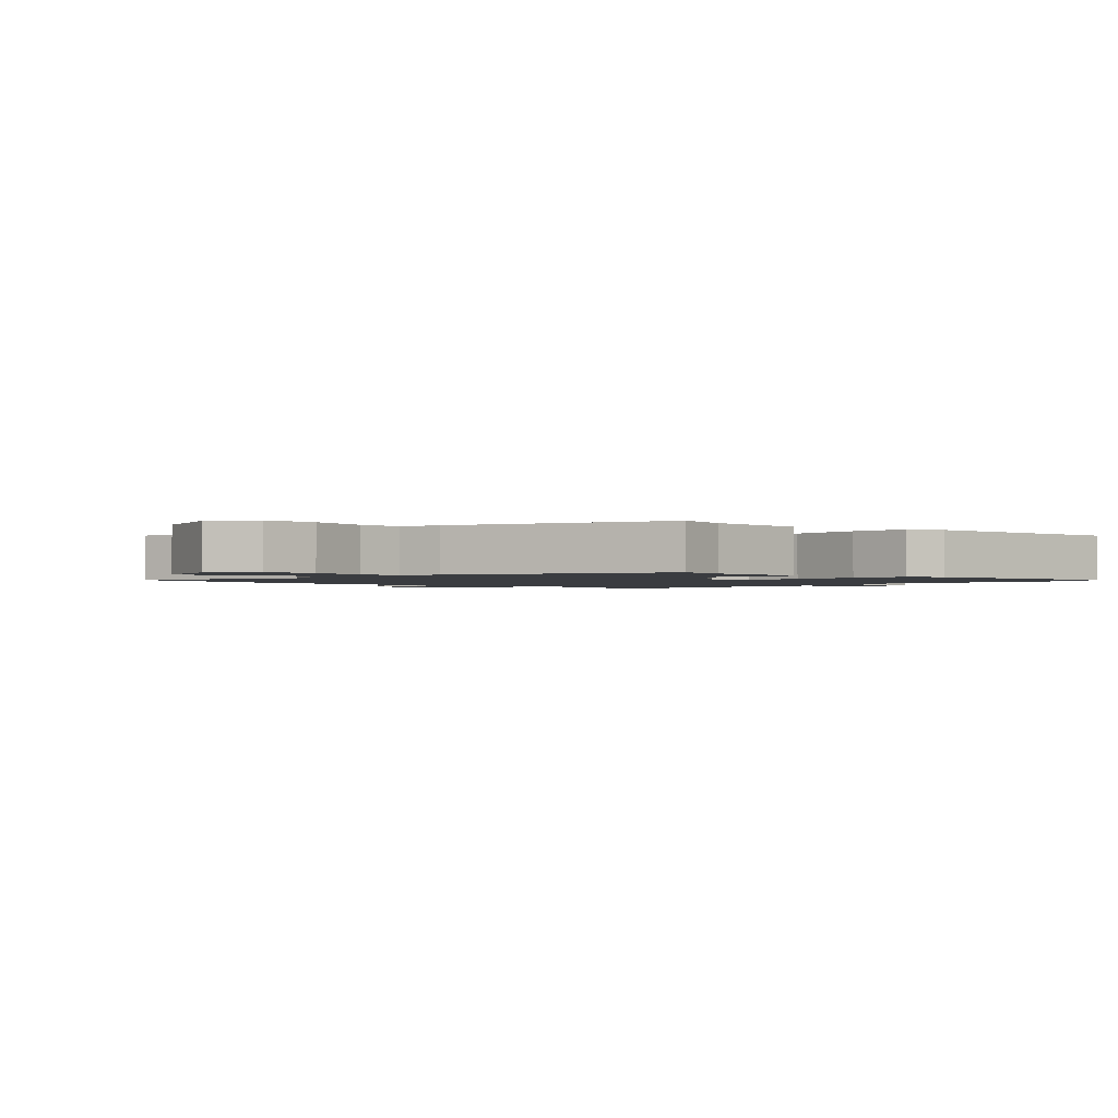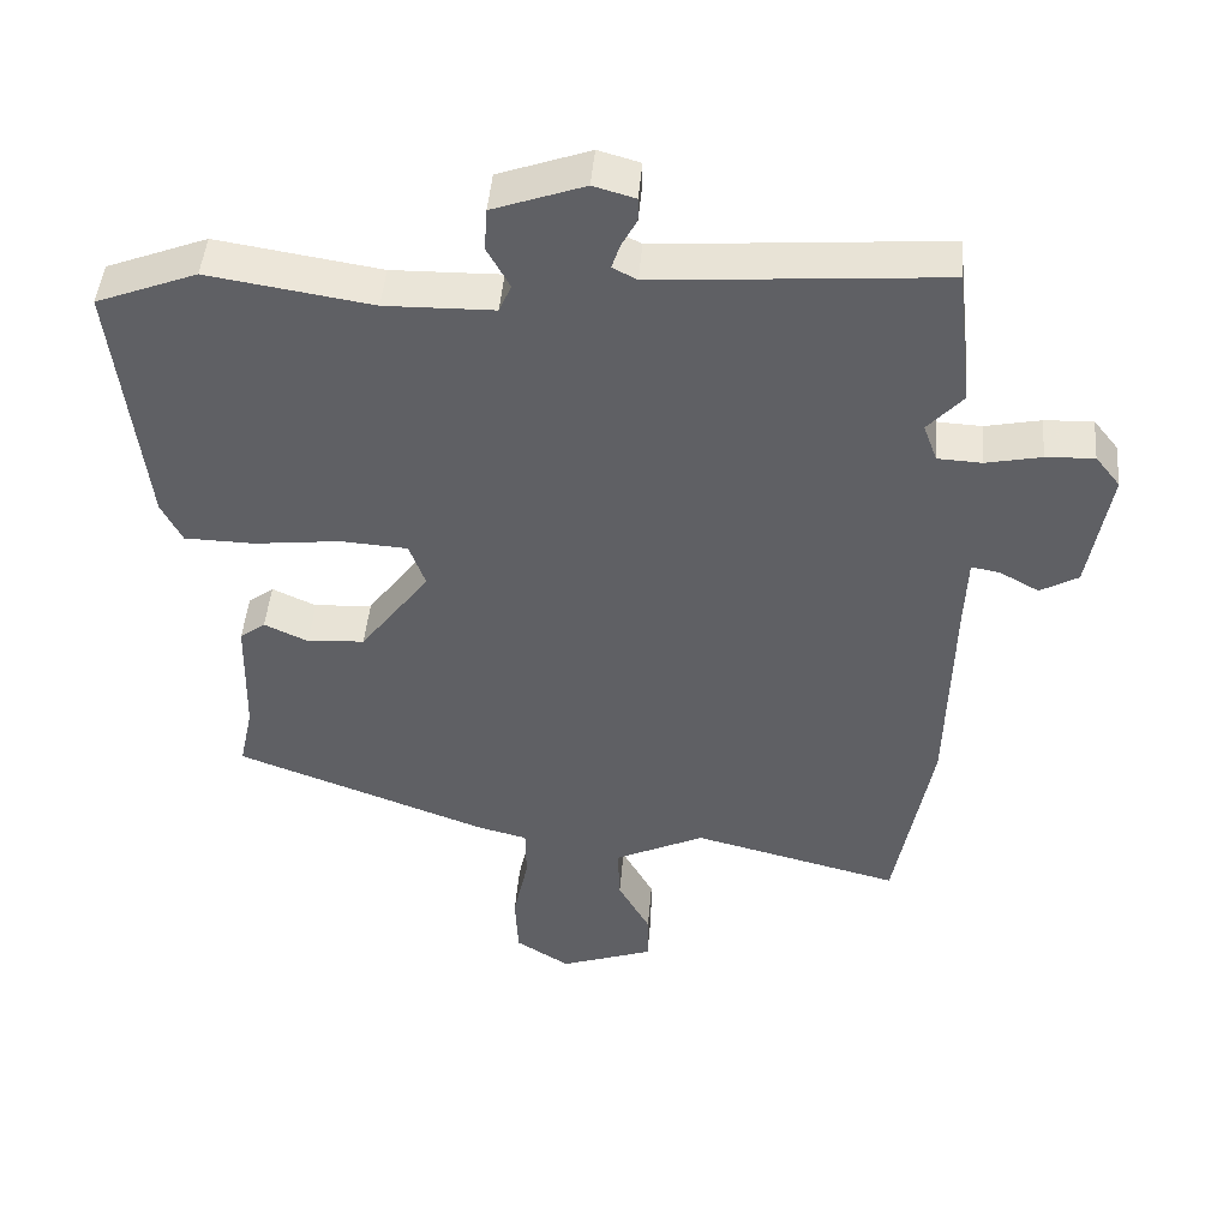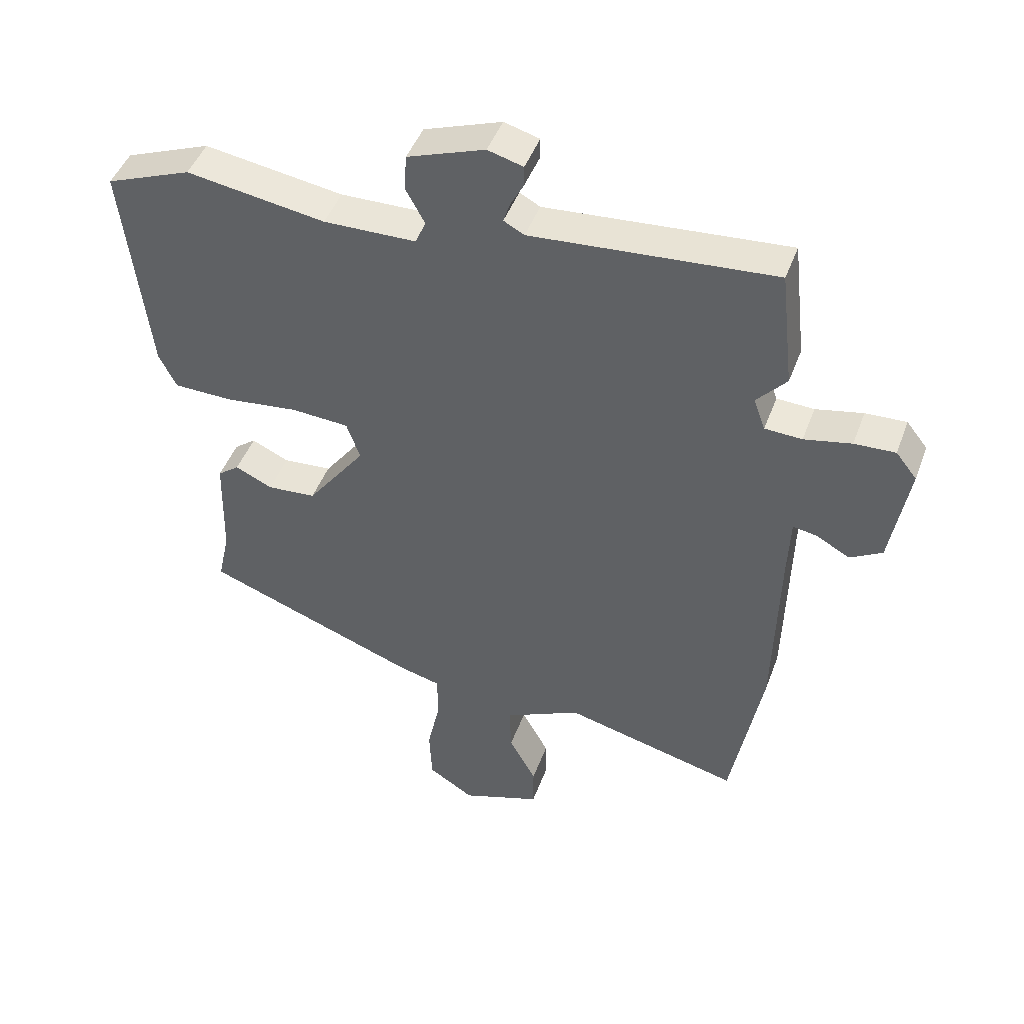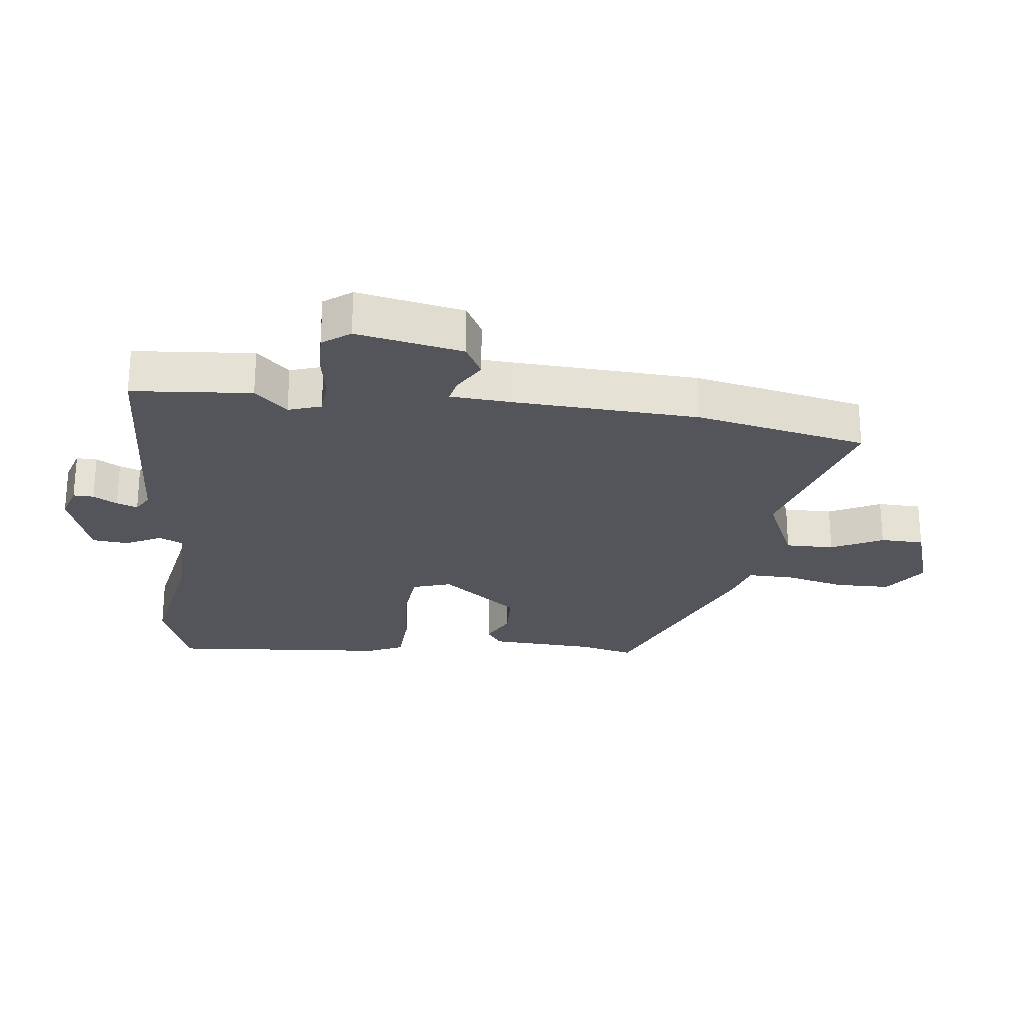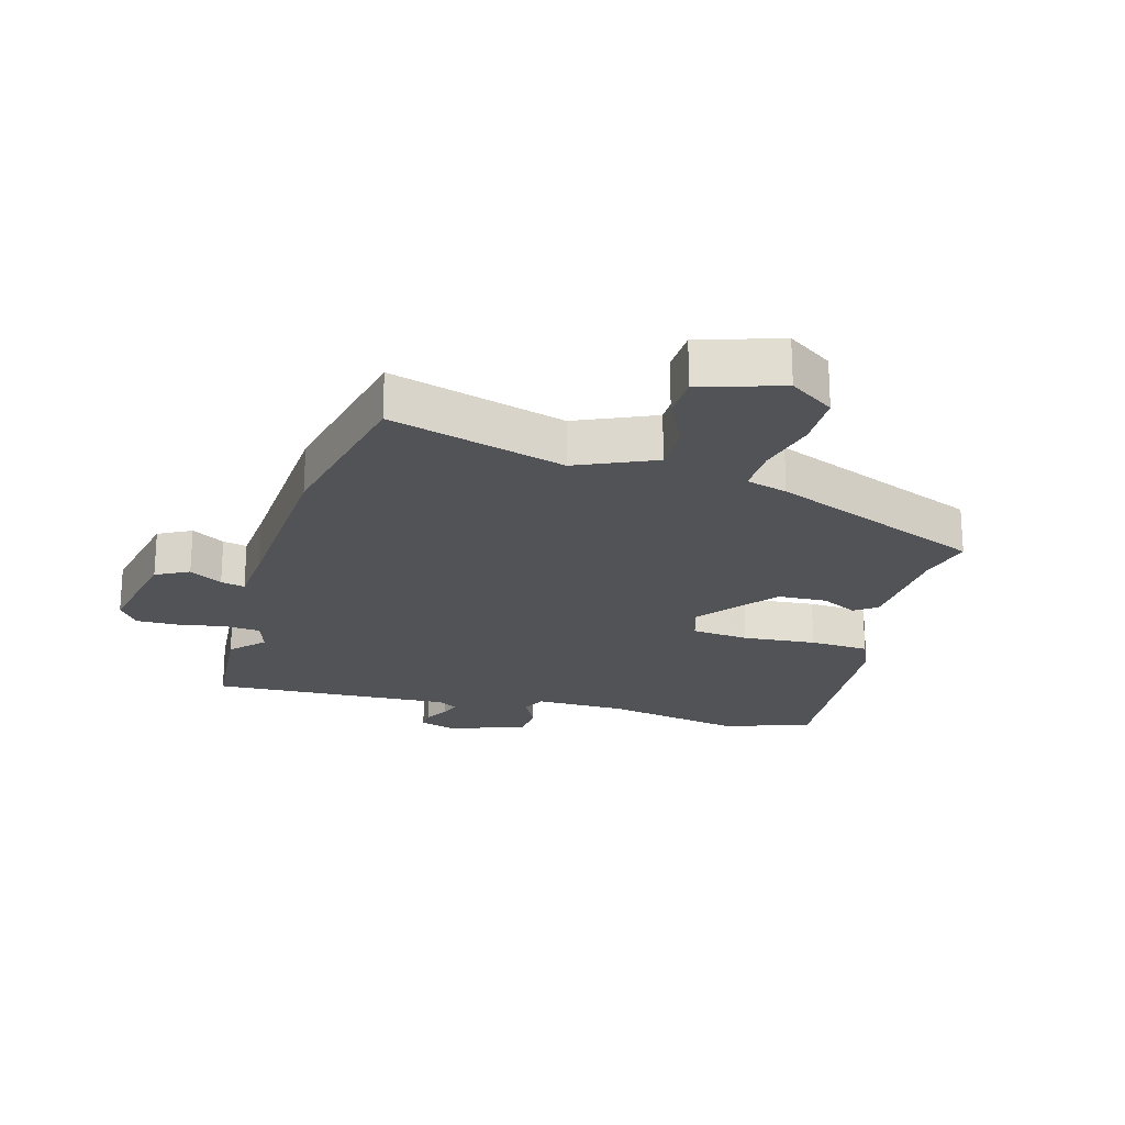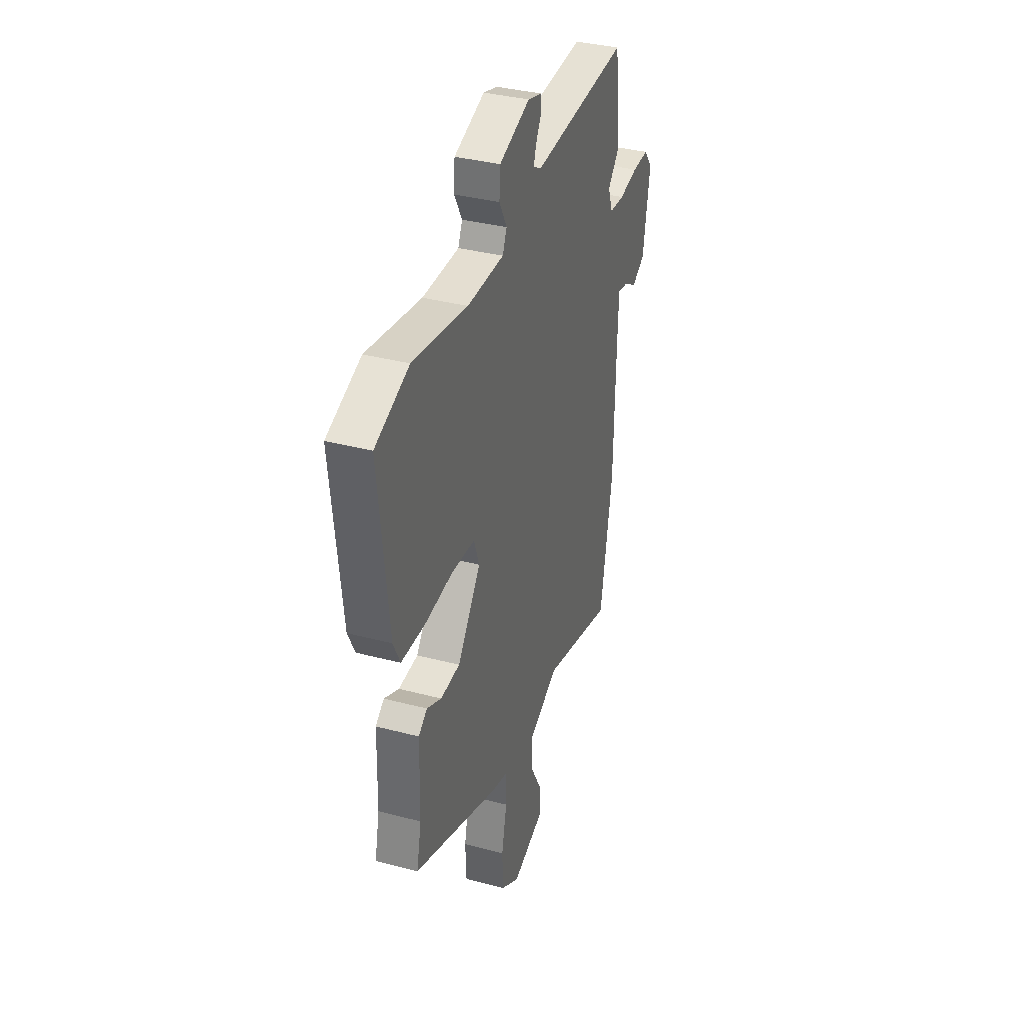
<metadata>
{"format":"obj","ext":"obj","renderer":"f3d","projection":"perspective","resolution":1024,"background":"white","views":[{"elev":-1.6,"azim":-135.6,"up":"+Y"},{"elev":46.2,"azim":4.8,"up":"+Z"},{"elev":46.0,"azim":19.8,"up":"+Z"},{"elev":-24.9,"azim":81.5,"up":"+Y"},{"elev":-22.0,"azim":162.3,"up":"+Y"},{"elev":35.5,"azim":-70.7,"up":"+Z"}]}
</metadata>
<code>
v -0.584 0.07 0.467
v -0.446 0.07 0.521
v -0.222 0.07 0.486
v -0.073 0.07 0.489
v -0.056 0.07 0.528
v -0.087 0.07 0.585
v -0.083 0.07 0.644
v 0.042 0.07 0.689
v 0.099 0.07 0.673
v 0.099 0.07 0.64
v 0.078 0.07 0.601
v 0.067 0.07 0.567
v 0.1 0.07 0.549
v 0.491 0.07 0.58
v 0.513 0.07 0.388
v 0.465 0.07 0.334
v 0.484 0.07 0.282
v 0.544 0.07 0.279
v 0.62 0.07 0.295
v 0.686 0.07 0.298
v 0.72 0.07 0.255
v 0.691 0.07 0.083
v 0.639 0.07 0.053
v 0.585 0.07 0.083
v 0.546 0.07 0.09
v 0.542 0.07 -0.01
v 0.535 0.07 -0.307
v 0.485 0.07 -0.584
v 0.2 0.07 -0.512
v 0.076 0.07 -0.572
v 0.079 0.07 -0.65
v 0.123 0.07 -0.731
v 0.123 0.07 -0.801
v -0.006 0.07 -0.847
v -0.08 0.07 -0.8
v -0.084 0.07 -0.711
v -0.063 0.07 -0.613
v -0.064 0.07 -0.539
v -0.131 0.07 -0.522
v -0.479 0.07 -0.392
v -0.46 0.07 -0.303
v -0.456 0.07 -0.133
v -0.421 0.07 -0.106
v -0.361 0.07 -0.134
v -0.282 0.07 -0.128
v -0.187 0.07 0
v -0.209 0.07 0.062
v -0.302 0.07 0.068
v -0.42 0.07 0.054
v -0.516 0.07 0.056
v -0.544 0.07 0.113
v -0.584 0 0.467
v -0.446 0 0.521
v -0.222 0 0.486
v -0.073 0 0.489
v -0.056 0 0.528
v -0.087 0 0.585
v -0.083 0 0.644
v 0.042 0 0.689
v 0.099 0 0.673
v 0.099 0 0.64
v 0.078 0 0.601
v 0.067 0 0.567
v 0.1 0 0.549
v 0.491 0 0.58
v 0.513 0 0.388
v 0.465 0 0.334
v 0.484 0 0.282
v 0.544 0 0.279
v 0.62 0 0.295
v 0.686 0 0.298
v 0.72 0 0.255
v 0.691 0 0.083
v 0.639 0 0.053
v 0.585 0 0.083
v 0.546 0 0.09
v 0.542 0 -0.01
v 0.535 0 -0.307
v 0.485 0 -0.584
v 0.2 0 -0.512
v 0.076 0 -0.572
v 0.079 0 -0.65
v 0.123 0 -0.731
v 0.123 0 -0.801
v -0.006 0 -0.847
v -0.08 0 -0.8
v -0.084 0 -0.711
v -0.063 0 -0.613
v -0.064 0 -0.539
v -0.131 0 -0.522
v -0.479 0 -0.392
v -0.46 0 -0.303
v -0.456 0 -0.133
v -0.421 0 -0.106
v -0.361 0 -0.134
v -0.282 0 -0.128
v -0.187 0 0
v -0.209 0 0.062
v -0.302 0 0.068
v -0.42 0 0.054
v -0.516 0 0.056
v -0.544 0 0.113
f 1 2 3
f 51 1 3
f 50 51 3
f 49 50 3
f 48 49 3
f 47 48 3 4
f 46 47 4 5
f 41 42 43 44
f 41 44 45
f 40 41 45
f 39 40 45
f 38 39 45
f 35 36 37
f 34 35 37
f 33 34 37
f 32 33 37
f 31 32 37
f 30 31 37 38
f 38 45 46
f 30 38 46
f 29 30 46
f 29 46 5
f 28 29 5
f 27 28 5
f 26 27 5
f 22 23 24
f 21 22 24
f 20 21 24
f 19 20 24
f 18 19 24
f 17 18 24 25
f 13 14 15 16
f 5 6 7
f 26 5 7
f 25 26 7
f 17 25 7
f 16 17 7
f 13 16 7
f 12 13 7
f 7 8 9
f 12 7 9
f 11 12 9
f 9 10 11
f 54 53 52
f 54 52 102
f 54 102 101
f 54 101 100
f 54 100 99
f 55 54 99 98
f 56 55 98 97
f 95 94 93 92
f 96 95 92
f 96 92 91
f 96 91 90
f 96 90 89
f 88 87 86
f 88 86 85
f 88 85 84
f 88 84 83
f 88 83 82
f 89 88 82 81
f 97 96 89
f 97 89 81
f 97 81 80
f 56 97 80
f 56 80 79
f 56 79 78
f 56 78 77
f 75 74 73
f 75 73 72
f 75 72 71
f 75 71 70
f 75 70 69
f 76 75 69 68
f 67 66 65 64
f 58 57 56
f 58 56 77
f 58 77 76
f 58 76 68
f 58 68 67
f 58 67 64
f 58 64 63
f 60 59 58
f 60 58 63
f 60 63 62
f 62 61 60
f 1 52 53 2
f 2 53 54 3
f 3 54 55 4
f 4 55 56 5
f 5 56 57 6
f 6 57 58 7
f 7 58 59 8
f 8 59 60 9
f 9 60 61 10
f 10 61 62 11
f 11 62 63 12
f 12 63 64 13
f 13 64 65 14
f 14 65 66 15
f 15 66 67 16
f 16 67 68 17
f 17 68 69 18
f 18 69 70 19
f 19 70 71 20
f 20 71 72 21
f 21 72 73 22
f 22 73 74 23
f 23 74 75 24
f 24 75 76 25
f 25 76 77 26
f 26 77 78 27
f 27 78 79 28
f 28 79 80 29
f 29 80 81 30
f 30 81 82 31
f 31 82 83 32
f 32 83 84 33
f 33 84 85 34
f 34 85 86 35
f 35 86 87 36
f 36 87 88 37
f 37 88 89 38
f 38 89 90 39
f 39 90 91 40
f 40 91 92 41
f 41 92 93 42
f 42 93 94 43
f 43 94 95 44
f 44 95 96 45
f 45 96 97 46
f 46 97 98 47
f 47 98 99 48
f 48 99 100 49
f 49 100 101 50
f 50 101 102 51
f 51 102 52 1

</code>
